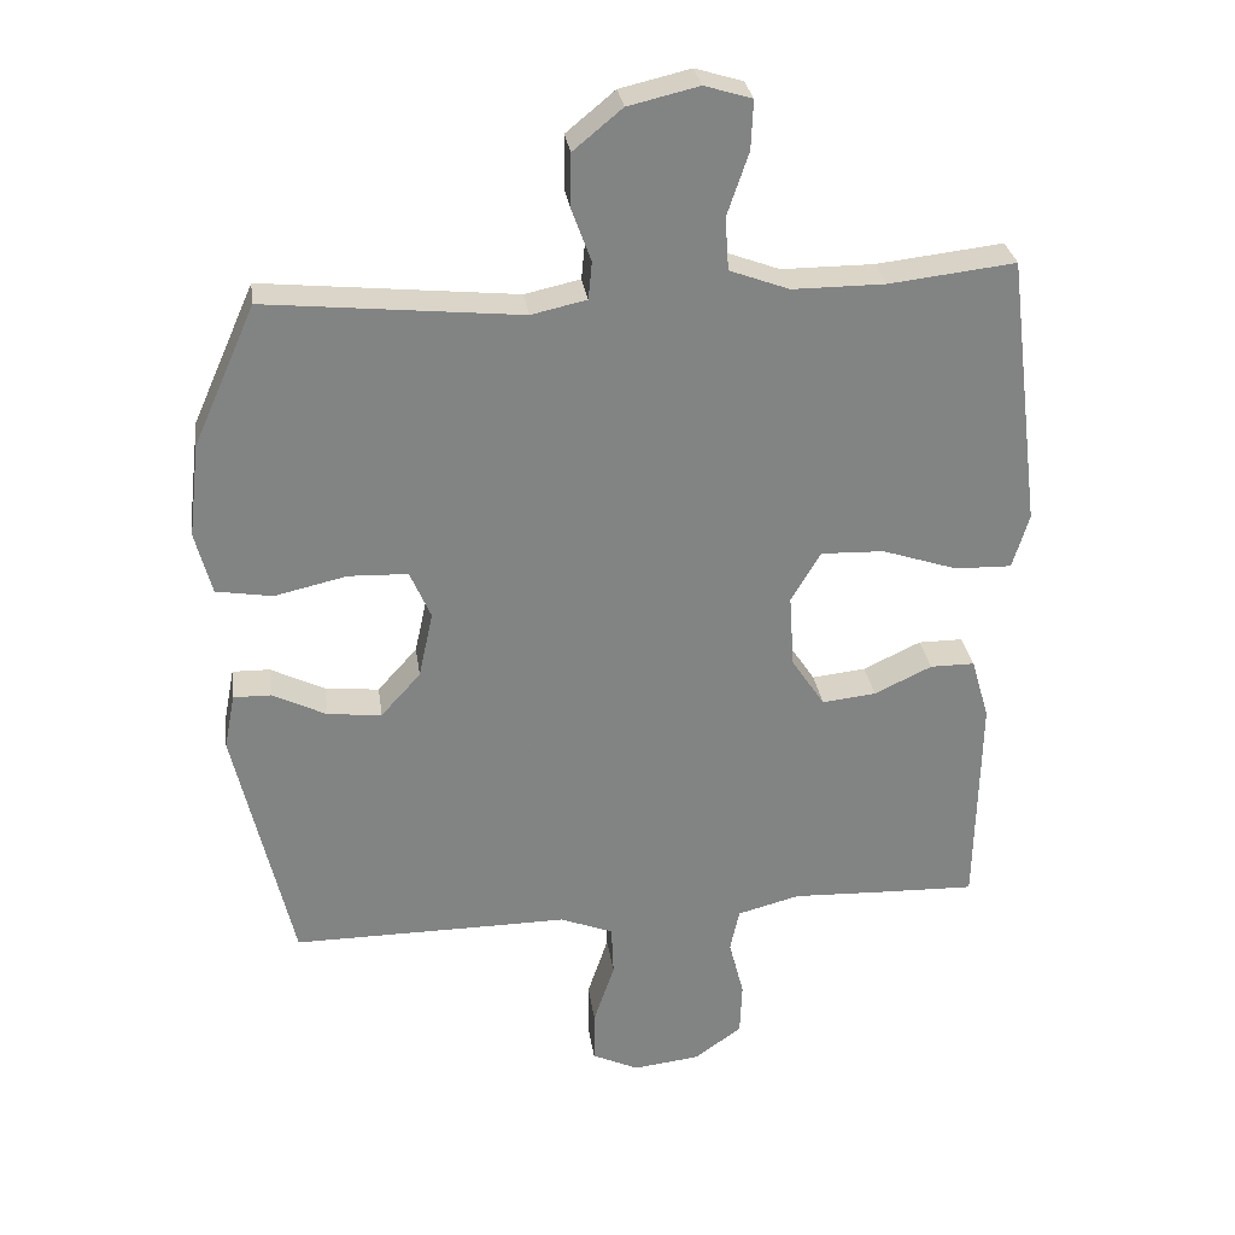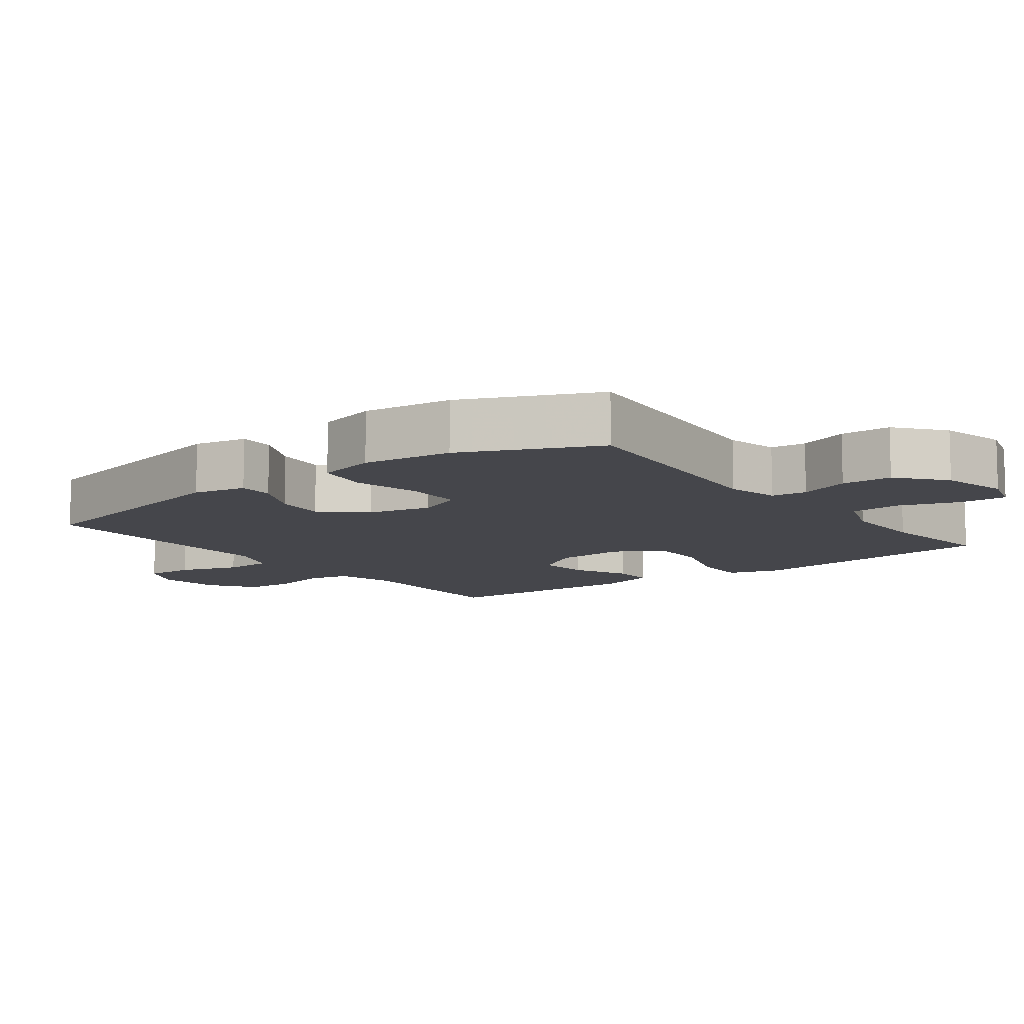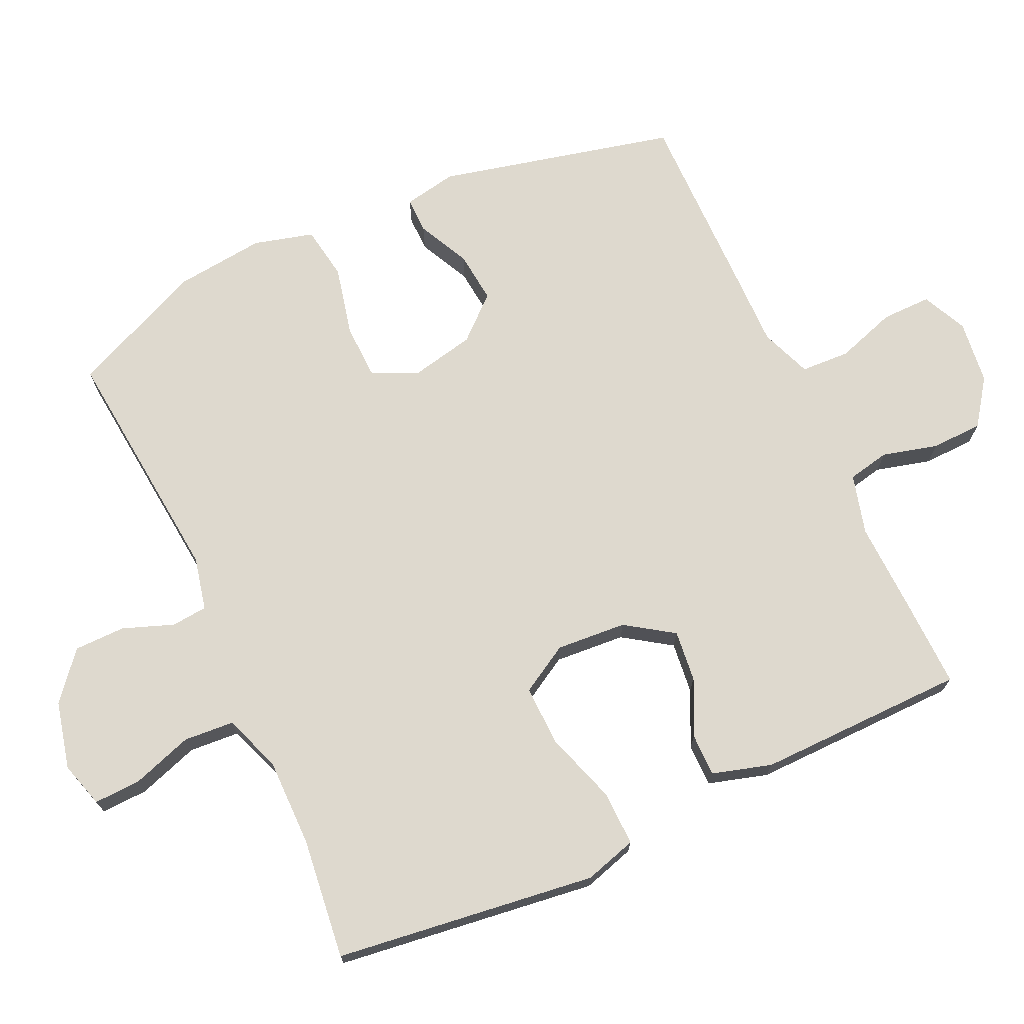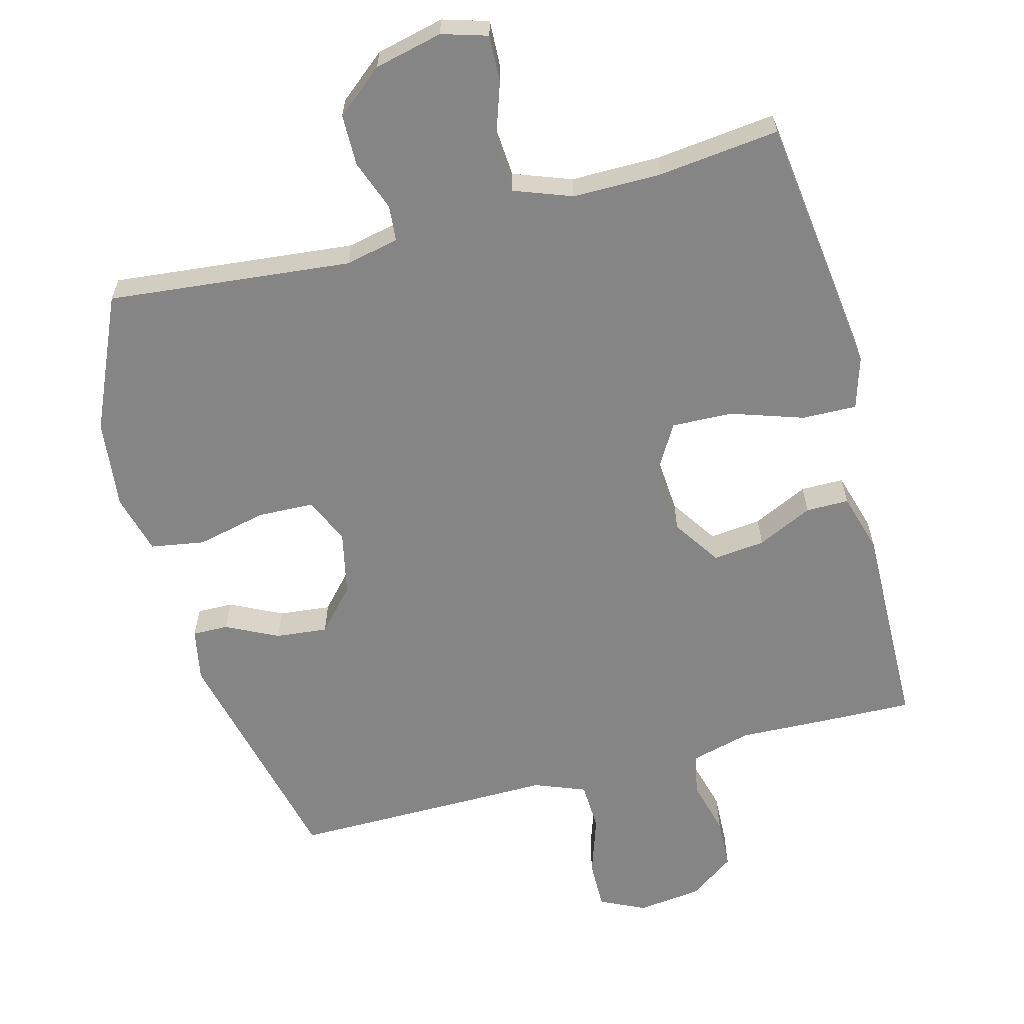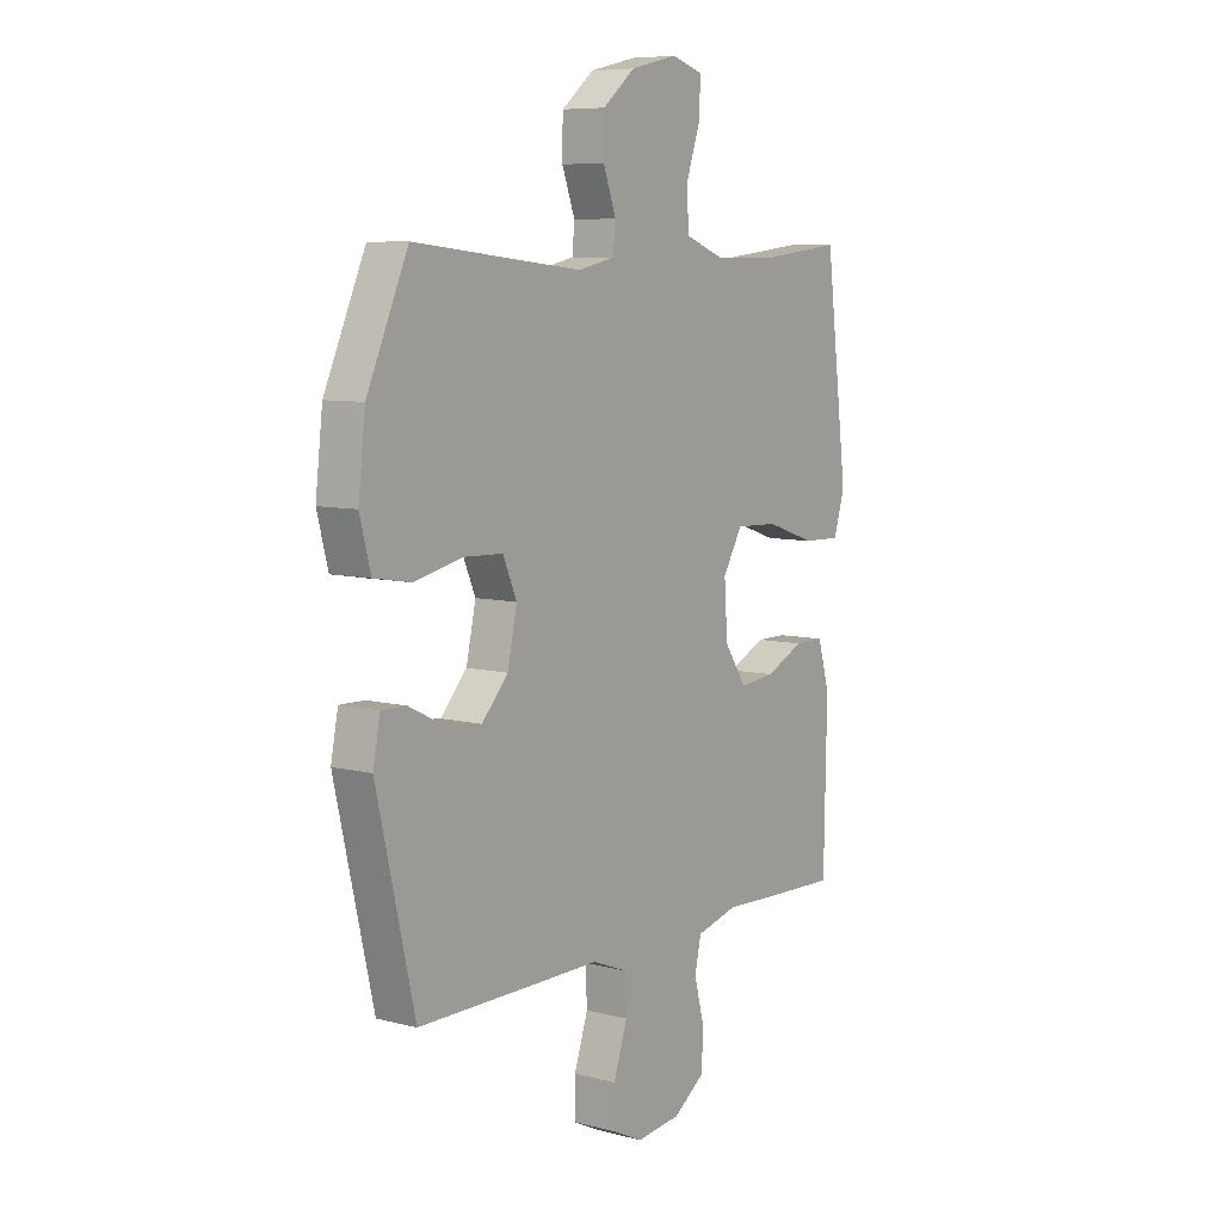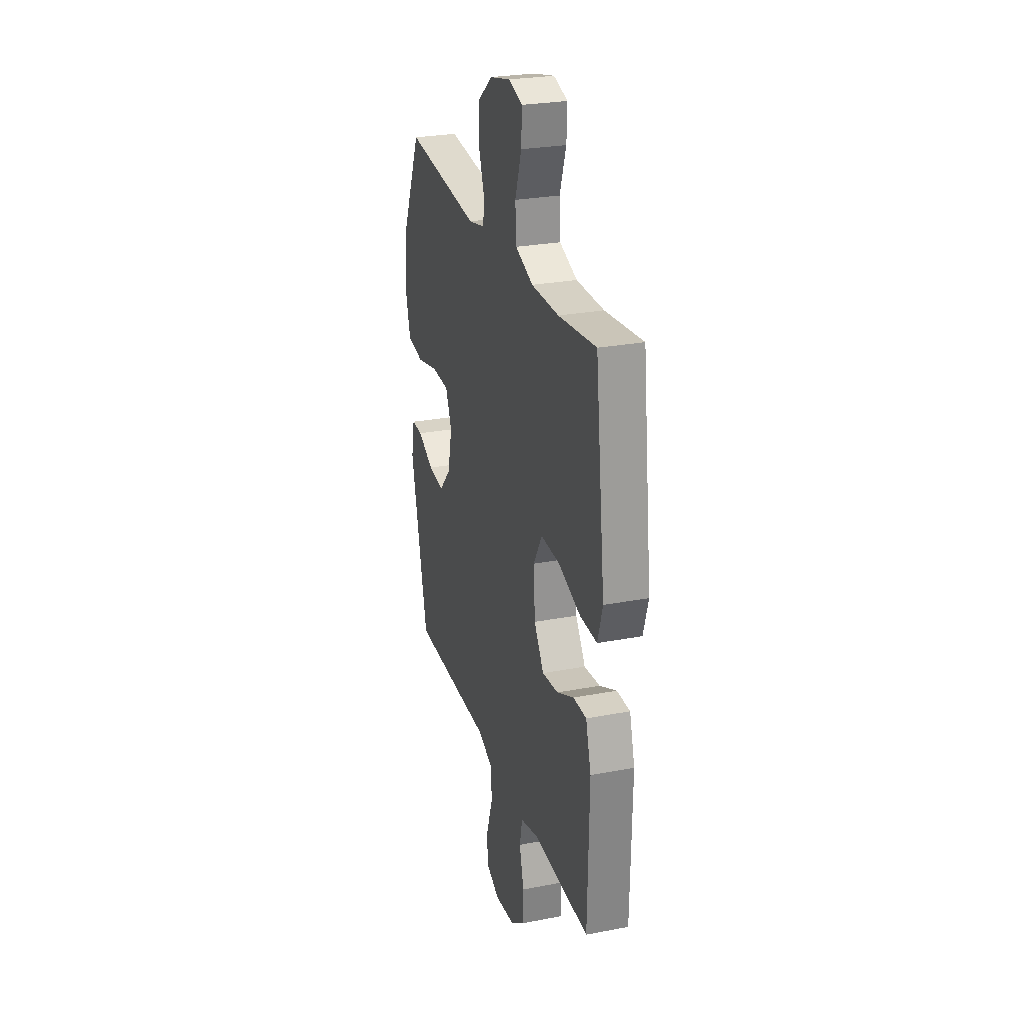
<metadata>
{"format":"obj","ext":"obj","renderer":"f3d","projection":"perspective","resolution":1024,"background":"white","views":[{"elev":29.5,"azim":-8.0,"up":"+Z"},{"elev":-10.0,"azim":-53.0,"up":"+Y"},{"elev":71.4,"azim":65.5,"up":"+Y"},{"elev":-61.8,"azim":14.9,"up":"+Y"},{"elev":7.6,"azim":-54.1,"up":"+Z"},{"elev":26.9,"azim":73.4,"up":"+Z"}]}
</metadata>
<code>
v -0.5 0.07 0.5
v -0.147 0.07 0.464
v -0.07 0.07 0.481
v -0.065 0.07 0.533
v -0.092 0.07 0.607
v -0.091 0.07 0.681
v -0.023 0.07 0.737
v 0.075 0.07 0.76
v 0.141 0.07 0.74
v 0.138 0.07 0.672
v 0.108 0.07 0.584
v 0.113 0.07 0.511
v 0.196 0.07 0.48
v 0.324 0.07 0.48
v 0.5 0.07 0.5
v 0.532 0.07 0.242
v 0.547 0.07 0.121
v 0.524 0.07 0.045
v 0.445 0.07 0.047
v 0.34 0.07 0.082
v 0.252 0.07 0.085
v 0.211 0.07 0.015
v 0.218 0.07 -0.087
v 0.264 0.07 -0.156
v 0.339 0.07 -0.148
v 0.419 0.07 -0.11
v 0.481 0.07 -0.11
v 0.506 0.07 -0.196
v 0.5 0.07 -0.5
v 0.367 0.07 -0.496
v 0.238 0.07 -0.491
v 0.151 0.07 -0.514
v 0.138 0.07 -0.575
v 0.159 0.07 -0.655
v 0.156 0.07 -0.73
v 0.09 0.07 -0.777
v -0.003 0.07 -0.788
v -0.068 0.07 -0.757
v -0.067 0.07 -0.685
v -0.038 0.07 -0.598
v -0.041 0.07 -0.527
v -0.115 0.07 -0.498
v -0.23 0.07 -0.499
v -0.5 0.07 -0.5
v -0.58 0.07 -0.155
v -0.565 0.07 -0.078
v -0.513 0.07 -0.079
v -0.438 0.07 -0.116
v -0.363 0.07 -0.124
v -0.308 0.07 -0.063
v -0.288 0.07 0.029
v -0.317 0.07 0.096
v -0.399 0.07 0.099
v -0.5 0.07 0.076
v -0.578 0.07 0.089
v -0.601 0.07 0.176
v -0.586 0.07 0.306
v -0.5 0 0.5
v -0.147 0 0.464
v -0.07 0 0.481
v -0.065 0 0.533
v -0.092 0 0.607
v -0.091 0 0.681
v -0.023 0 0.737
v 0.075 0 0.76
v 0.141 0 0.74
v 0.138 0 0.672
v 0.108 0 0.584
v 0.113 0 0.511
v 0.196 0 0.48
v 0.324 0 0.48
v 0.5 0 0.5
v 0.532 0 0.242
v 0.547 0 0.121
v 0.524 0 0.045
v 0.445 0 0.047
v 0.34 0 0.082
v 0.252 0 0.085
v 0.211 0 0.015
v 0.218 0 -0.087
v 0.264 0 -0.156
v 0.339 0 -0.148
v 0.419 0 -0.11
v 0.481 0 -0.11
v 0.506 0 -0.196
v 0.5 0 -0.5
v 0.367 0 -0.496
v 0.238 0 -0.491
v 0.151 0 -0.514
v 0.138 0 -0.575
v 0.159 0 -0.655
v 0.156 0 -0.73
v 0.09 0 -0.777
v -0.003 0 -0.788
v -0.068 0 -0.757
v -0.067 0 -0.685
v -0.038 0 -0.598
v -0.041 0 -0.527
v -0.115 0 -0.498
v -0.23 0 -0.499
v -0.5 0 -0.5
v -0.58 0 -0.155
v -0.565 0 -0.078
v -0.513 0 -0.079
v -0.438 0 -0.116
v -0.363 0 -0.124
v -0.308 0 -0.063
v -0.288 0 0.029
v -0.317 0 0.096
v -0.399 0 0.099
v -0.5 0 0.076
v -0.578 0 0.089
v -0.601 0 0.176
v -0.586 0 0.306
f 56 57 1 2
f 53 54 55 56
f 52 53 56 2
f 51 52 2 3
f 50 51 3
f 45 46 47 48
f 45 48 49
f 42 43 44 45
f 41 42 45 49
f 37 38 39 40
f 37 40 41
f 36 37 41
f 33 34 35 36
f 32 33 36 41
f 31 32 41 49
f 25 26 27 28
f 24 25 28 29
f 17 18 19 20
f 17 20 21
f 14 15 16 17
f 13 14 17 21
f 12 13 21 22
f 8 9 10 11
f 8 11 12
f 7 8 12
f 4 5 6 7
f 3 4 7 12
f 50 3 12 22
f 24 29 30 31
f 23 24 31 49
f 22 23 49 50
f 59 58 114 113
f 113 112 111 110
f 59 113 110 109
f 60 59 109 108
f 60 108 107
f 105 104 103 102
f 106 105 102
f 102 101 100 99
f 106 102 99 98
f 97 96 95 94
f 98 97 94
f 98 94 93
f 93 92 91 90
f 98 93 90 89
f 106 98 89 88
f 85 84 83 82
f 86 85 82 81
f 77 76 75 74
f 78 77 74
f 74 73 72 71
f 78 74 71 70
f 79 78 70 69
f 68 67 66 65
f 69 68 65
f 69 65 64
f 64 63 62 61
f 69 64 61 60
f 79 69 60 107
f 88 87 86 81
f 106 88 81 80
f 107 106 80 79
f 1 58 59 2
f 2 59 60 3
f 3 60 61 4
f 4 61 62 5
f 5 62 63 6
f 6 63 64 7
f 7 64 65 8
f 8 65 66 9
f 9 66 67 10
f 10 67 68 11
f 11 68 69 12
f 12 69 70 13
f 13 70 71 14
f 14 71 72 15
f 15 72 73 16
f 16 73 74 17
f 17 74 75 18
f 18 75 76 19
f 19 76 77 20
f 20 77 78 21
f 21 78 79 22
f 22 79 80 23
f 23 80 81 24
f 24 81 82 25
f 25 82 83 26
f 26 83 84 27
f 27 84 85 28
f 28 85 86 29
f 29 86 87 30
f 30 87 88 31
f 31 88 89 32
f 32 89 90 33
f 33 90 91 34
f 34 91 92 35
f 35 92 93 36
f 36 93 94 37
f 37 94 95 38
f 38 95 96 39
f 39 96 97 40
f 40 97 98 41
f 41 98 99 42
f 42 99 100 43
f 43 100 101 44
f 44 101 102 45
f 45 102 103 46
f 46 103 104 47
f 47 104 105 48
f 48 105 106 49
f 49 106 107 50
f 50 107 108 51
f 51 108 109 52
f 52 109 110 53
f 53 110 111 54
f 54 111 112 55
f 55 112 113 56
f 56 113 114 57
f 57 114 58 1

</code>
